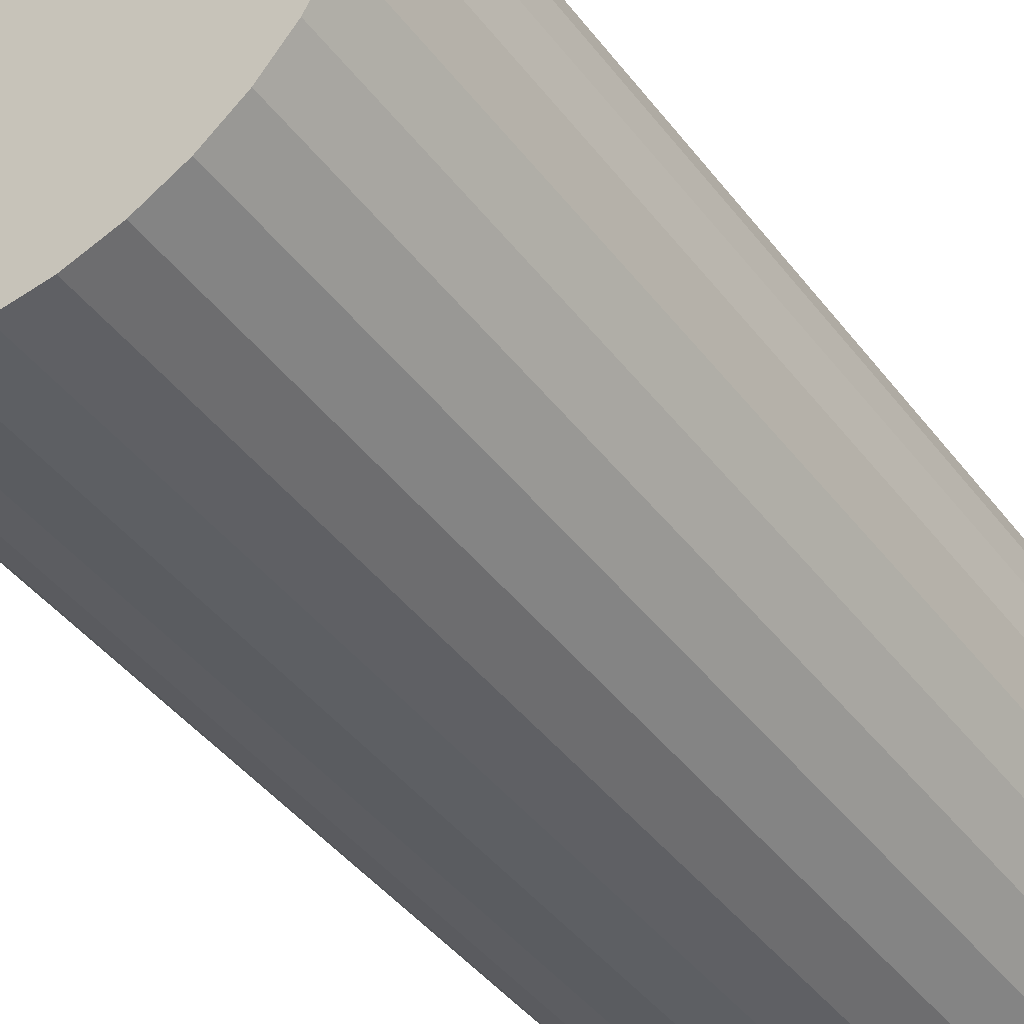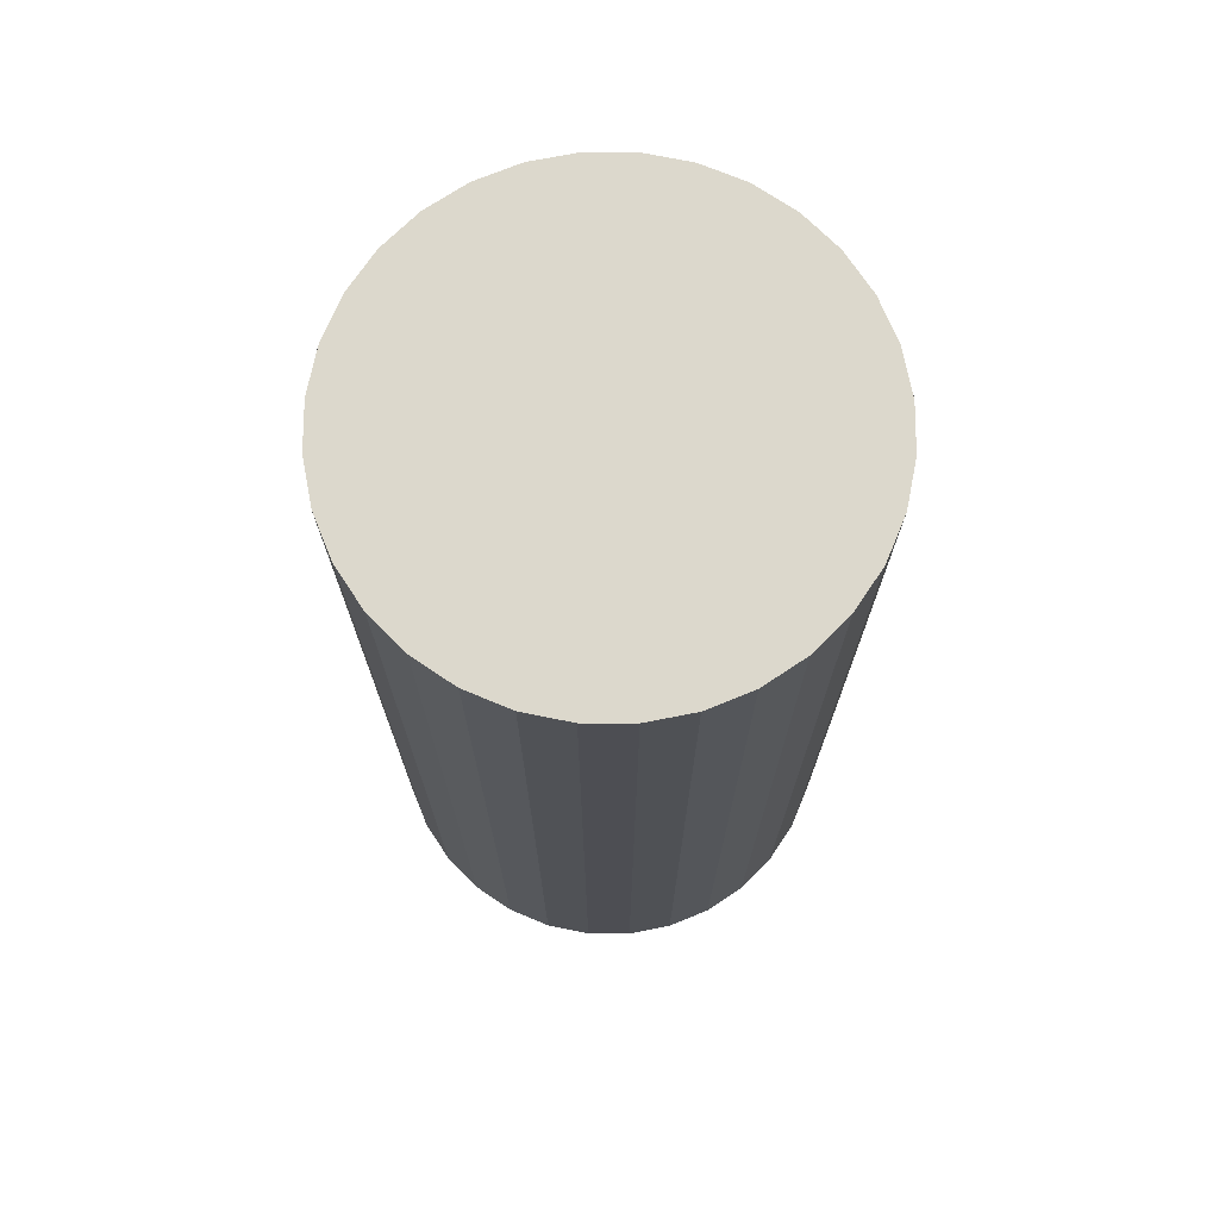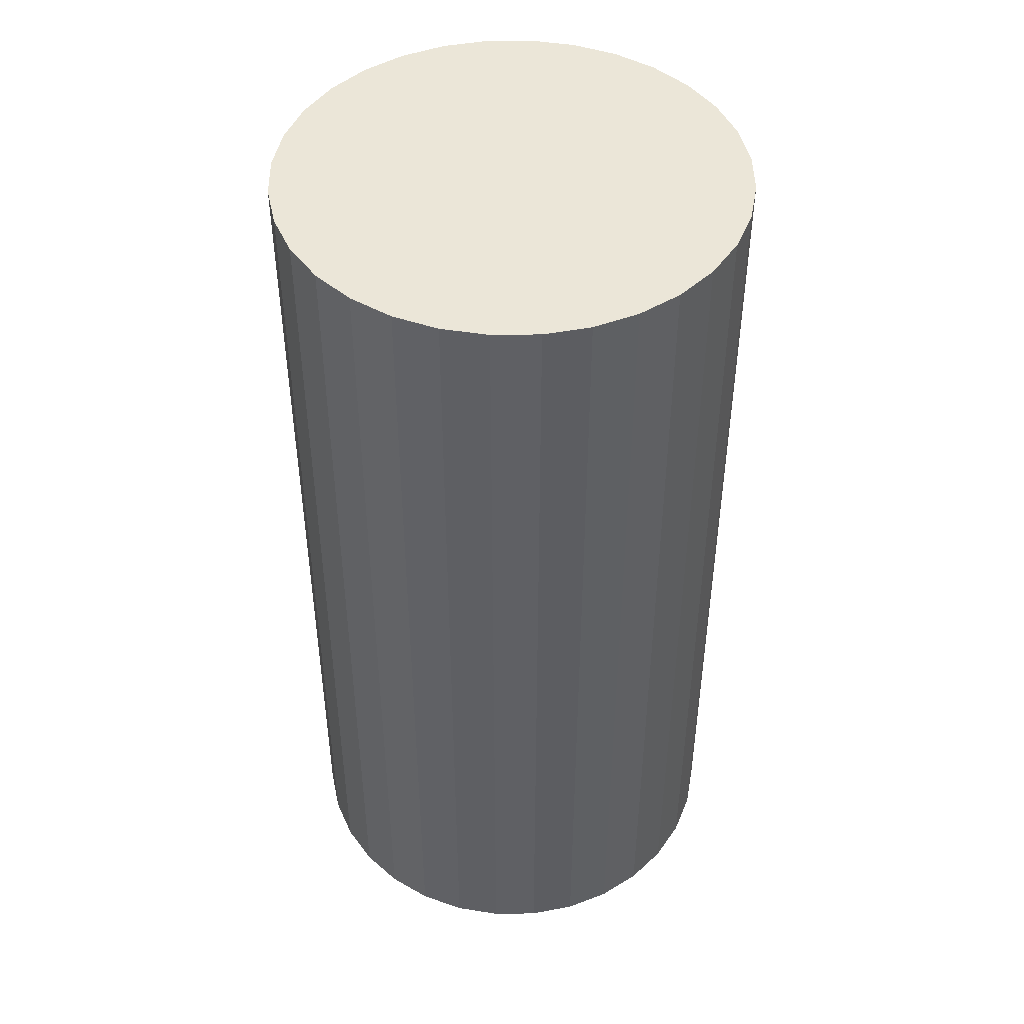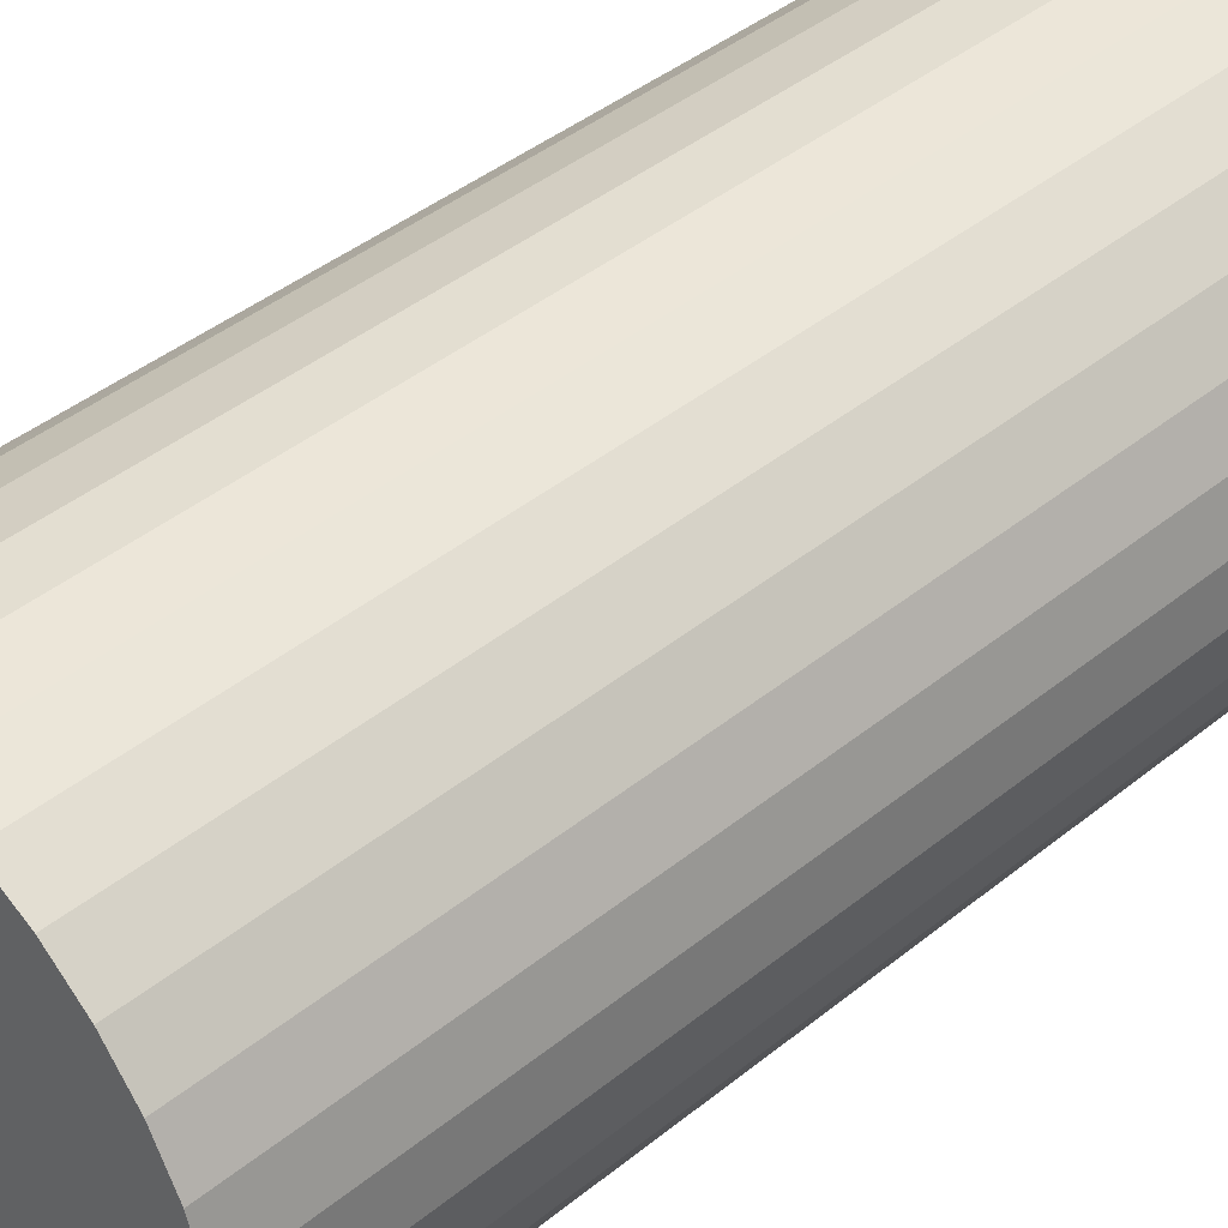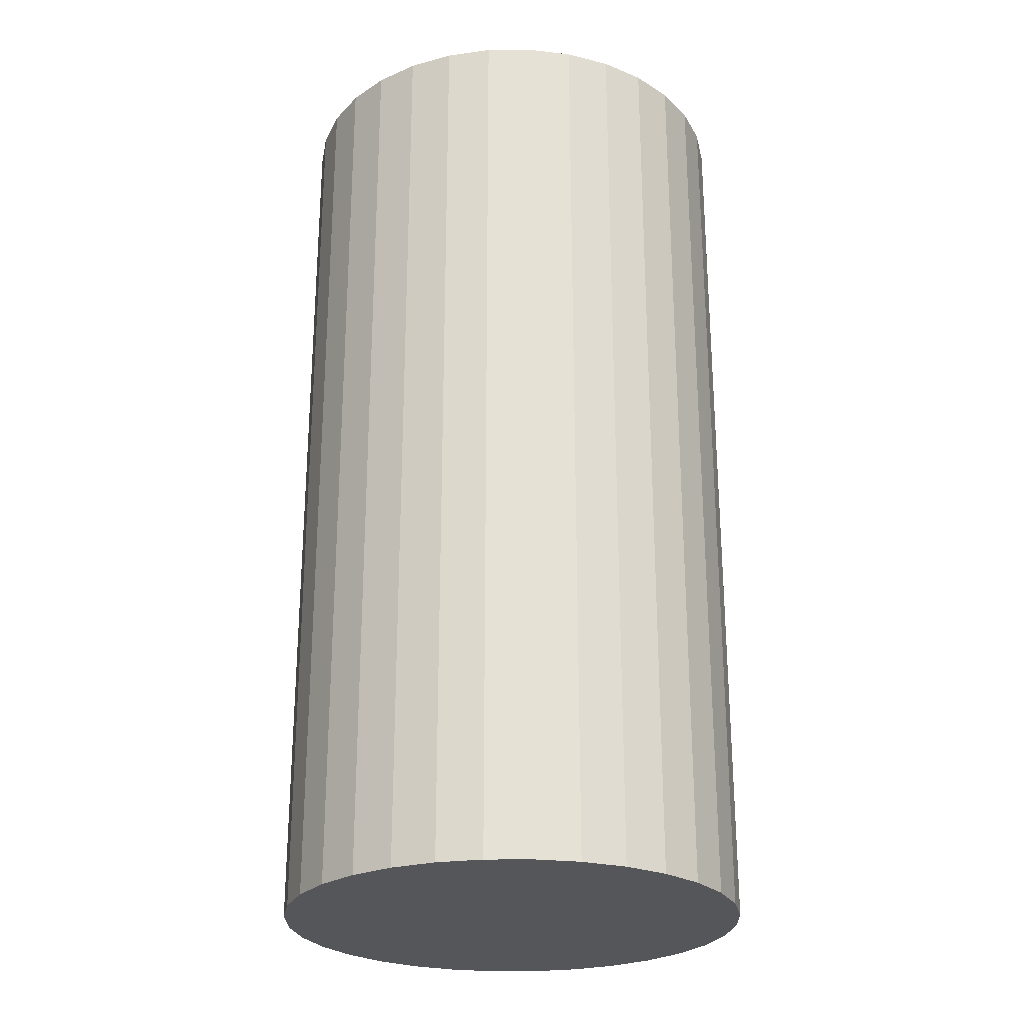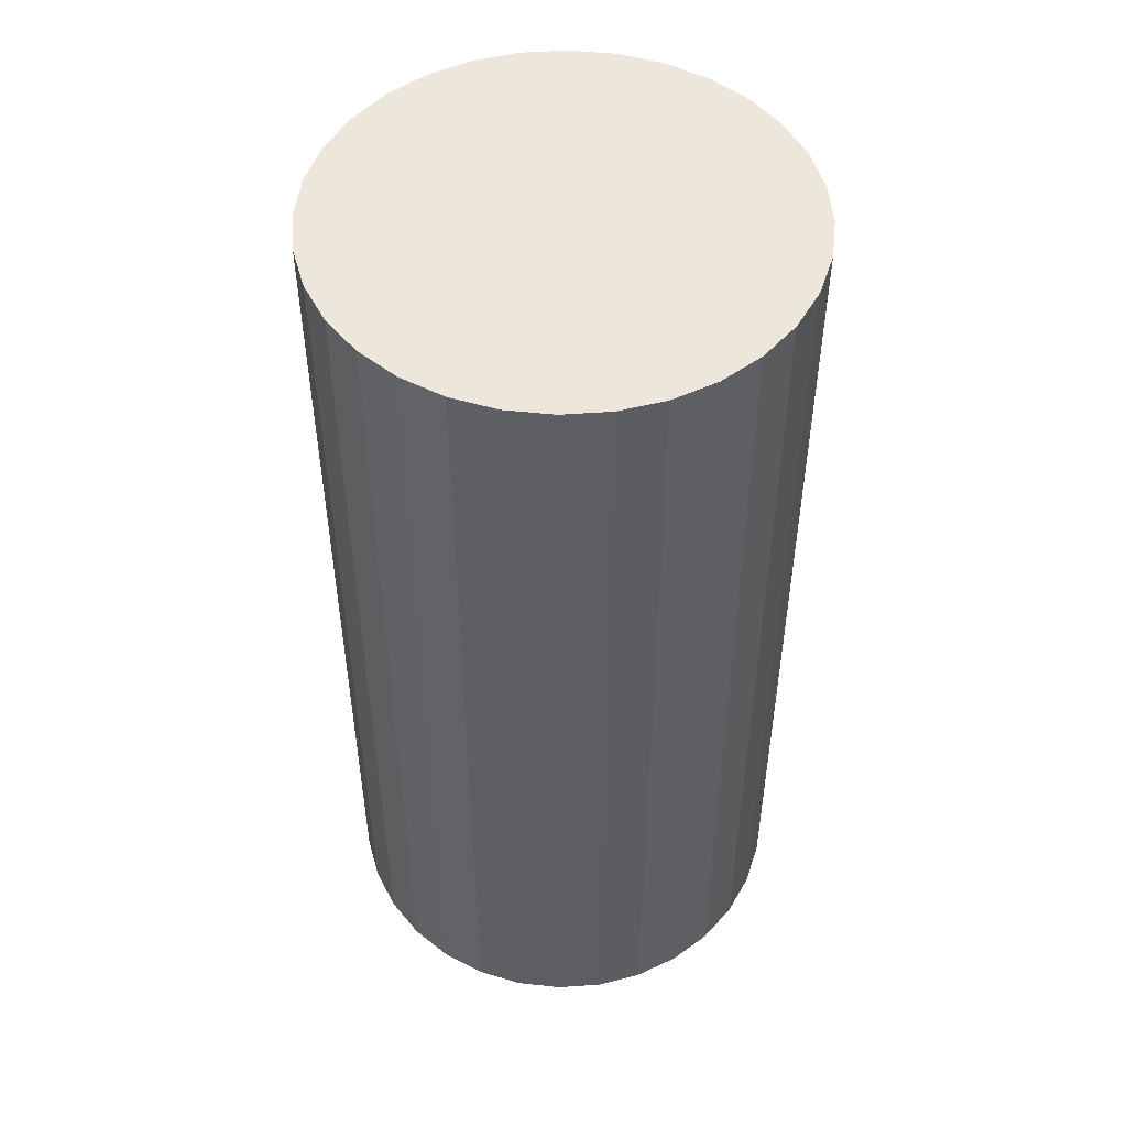
<metadata>
{"format":"obj","ext":"obj","renderer":"f3d","projection":"perspective","resolution":1024,"background":"white","views":[{"elev":-43.9,"azim":34.7,"up":"+Y"},{"elev":72.7,"azim":-61.7,"up":"+Z"},{"elev":46.2,"azim":61.0,"up":"+Z"},{"elev":41.8,"azim":45.7,"up":"+Y"},{"elev":-25.7,"azim":96.5,"up":"+Z"},{"elev":50.4,"azim":-167.6,"up":"+Z"}]}
</metadata>
<code>
o peg_cylinder_Cylinder.001
v 0 -0.01 0.02
v -0.001951 -0.009808 -0.02
v 0 -0.01 -0.02
v -0.001951 -0.009808 0.02
v -0.003827 -0.009239 -0.02
v -0.003827 -0.009239 0.02
v -0.005556 -0.008315 -0.02
v -0.005556 -0.008315 0.02
v -0.007071 -0.007071 -0.02
v -0.007071 -0.007071 0.02
v -0.008315 -0.005556 -0.02
v -0.008315 -0.005556 0.02
v -0.009239 -0.003827 -0.02
v -0.009239 -0.003827 0.02
v -0.009808 -0.001951 -0.02
v -0.009808 -0.001951 0.02
v -0.01 0 -0.02
v -0.01 0 0.02
v -0.009808 0.001951 -0.02
v -0.009808 0.001951 0.02
v -0.009239 0.003827 -0.02
v -0.009239 0.003827 0.02
v -0.008315 0.005556 -0.02
v -0.008315 0.005556 0.02
v -0.007071 0.007071 -0.02
v -0.007071 0.007071 0.02
v -0.005556 0.008315 -0.02
v -0.005556 0.008315 0.02
v -0.003827 0.009239 -0.02
v -0.003827 0.009239 0.02
v -0.001951 0.009808 -0.02
v -0.001951 0.009808 0.02
v 0 0.01 -0.02
v 0 0.01 0.02
v 0.001951 0.009808 -0.02
v 0.001951 0.009808 0.02
v 0.003827 0.009239 -0.02
v 0.003827 0.009239 0.02
v 0.005556 0.008315 -0.02
v 0.005556 0.008315 0.02
v 0.007071 0.007071 -0.02
v 0.007071 0.007071 0.02
v 0.008315 0.005556 -0.02
v 0.008315 0.005556 0.02
v 0.009239 0.003827 -0.02
v 0.009239 0.003827 0.02
v 0.009808 0.001951 -0.02
v 0.009808 0.001951 0.02
v 0.01 0 -0.02
v 0.01 0 0.02
v 0.009808 -0.001951 -0.02
v 0.009808 -0.001951 0.02
v 0.009239 -0.003827 -0.02
v 0.009239 -0.003827 0.02
v 0.008315 -0.005556 -0.02
v 0.008315 -0.005556 0.02
v 0.007071 -0.007071 -0.02
v 0.007071 -0.007071 0.02
v 0.005556 -0.008315 -0.02
v 0.005556 -0.008315 0.02
v 0.003827 -0.009239 -0.02
v 0.003827 -0.009239 0.02
v 0.001951 -0.009808 -0.02
v 0.001951 -0.009808 0.02
f 1 2 3
f 4 5 2
f 6 7 5
f 8 9 7
f 10 11 9
f 12 13 11
f 14 15 13
f 16 17 15
f 18 19 17
f 20 21 19
f 22 23 21
f 24 25 23
f 26 27 25
f 28 29 27
f 30 31 29
f 32 33 31
f 34 35 33
f 36 37 35
f 38 39 37
f 40 41 39
f 42 43 41
f 44 45 43
f 46 47 45
f 48 49 47
f 50 51 49
f 52 53 51
f 54 55 53
f 56 57 55
f 58 59 57
f 60 61 59
f 54 38 22
f 62 63 61
f 64 3 63
f 15 31 47
f 1 4 2
f 4 6 5
f 6 8 7
f 8 10 9
f 10 12 11
f 12 14 13
f 14 16 15
f 16 18 17
f 18 20 19
f 20 22 21
f 22 24 23
f 24 26 25
f 26 28 27
f 28 30 29
f 30 32 31
f 32 34 33
f 34 36 35
f 36 38 37
f 38 40 39
f 40 42 41
f 42 44 43
f 44 46 45
f 46 48 47
f 48 50 49
f 50 52 51
f 52 54 53
f 54 56 55
f 56 58 57
f 58 60 59
f 60 62 61
f 6 4 1
f 1 64 6
f 64 62 6
f 62 60 58
f 58 56 54
f 54 52 50
f 50 48 54
f 48 46 54
f 46 44 38
f 44 42 38
f 42 40 38
f 38 36 34
f 34 32 30
f 30 28 26
f 26 24 22
f 22 20 18
f 18 16 22
f 16 14 22
f 14 12 10
f 10 8 6
f 62 58 6
f 58 54 6
f 38 34 22
f 34 30 22
f 30 26 22
f 14 10 22
f 10 6 22
f 54 46 38
f 6 54 22
f 62 64 63
f 64 1 3
f 63 3 2
f 2 5 7
f 7 9 11
f 11 13 7
f 13 15 7
f 15 17 19
f 19 21 15
f 21 23 15
f 23 25 31
f 25 27 31
f 27 29 31
f 31 33 35
f 35 37 39
f 39 41 43
f 43 45 47
f 47 49 51
f 51 53 55
f 55 57 63
f 57 59 63
f 59 61 63
f 63 2 7
f 31 35 47
f 35 39 47
f 39 43 47
f 47 51 63
f 51 55 63
f 63 7 15
f 15 23 31
f 63 15 47

</code>
